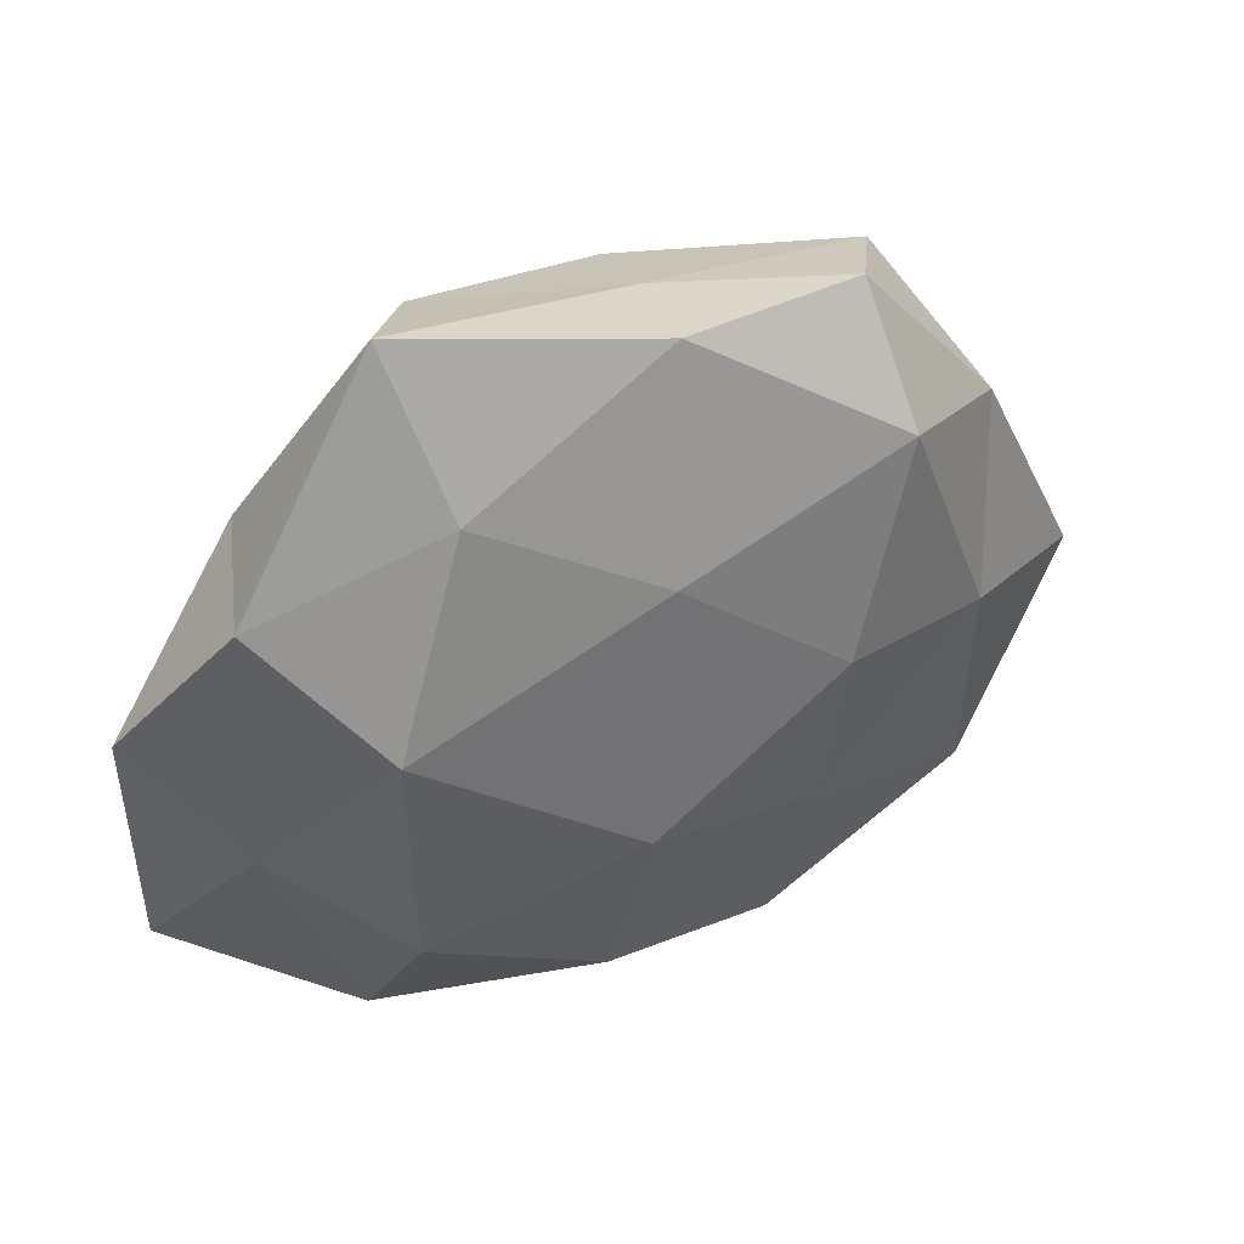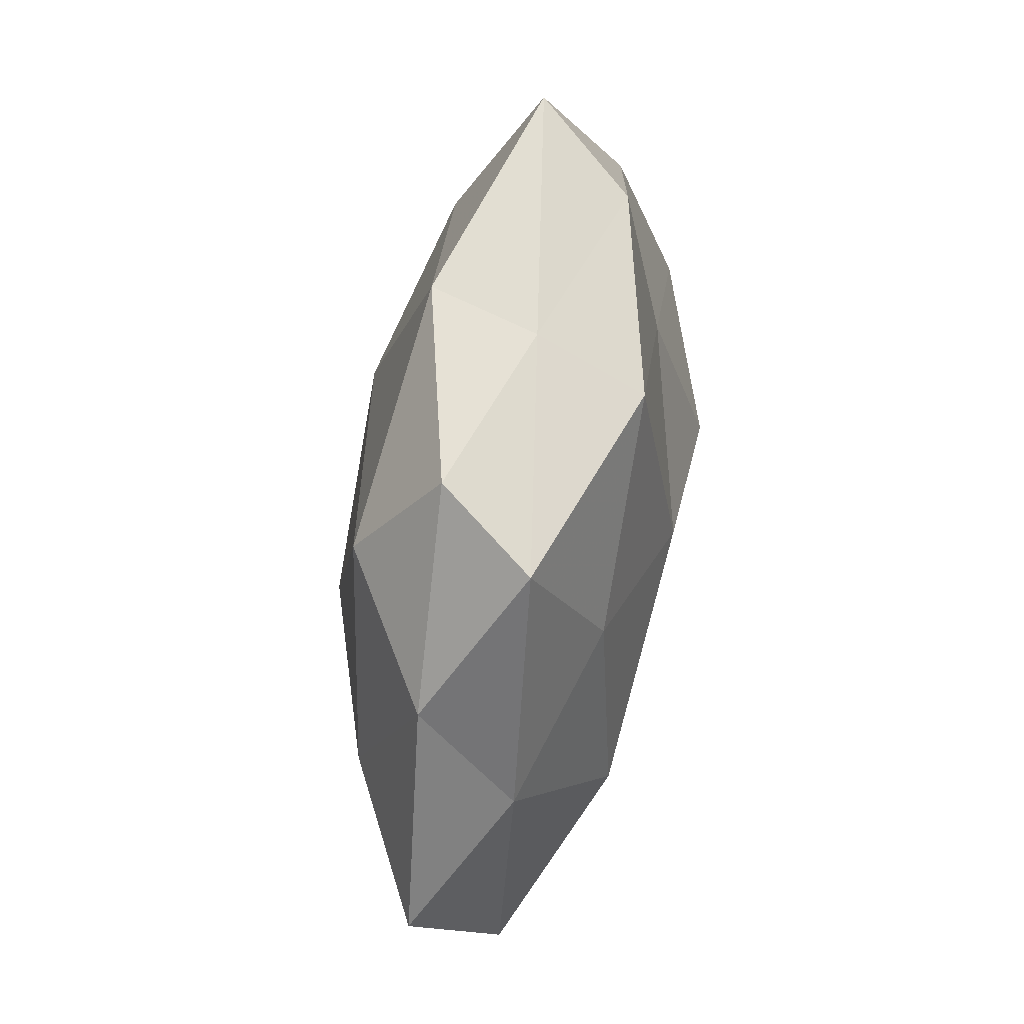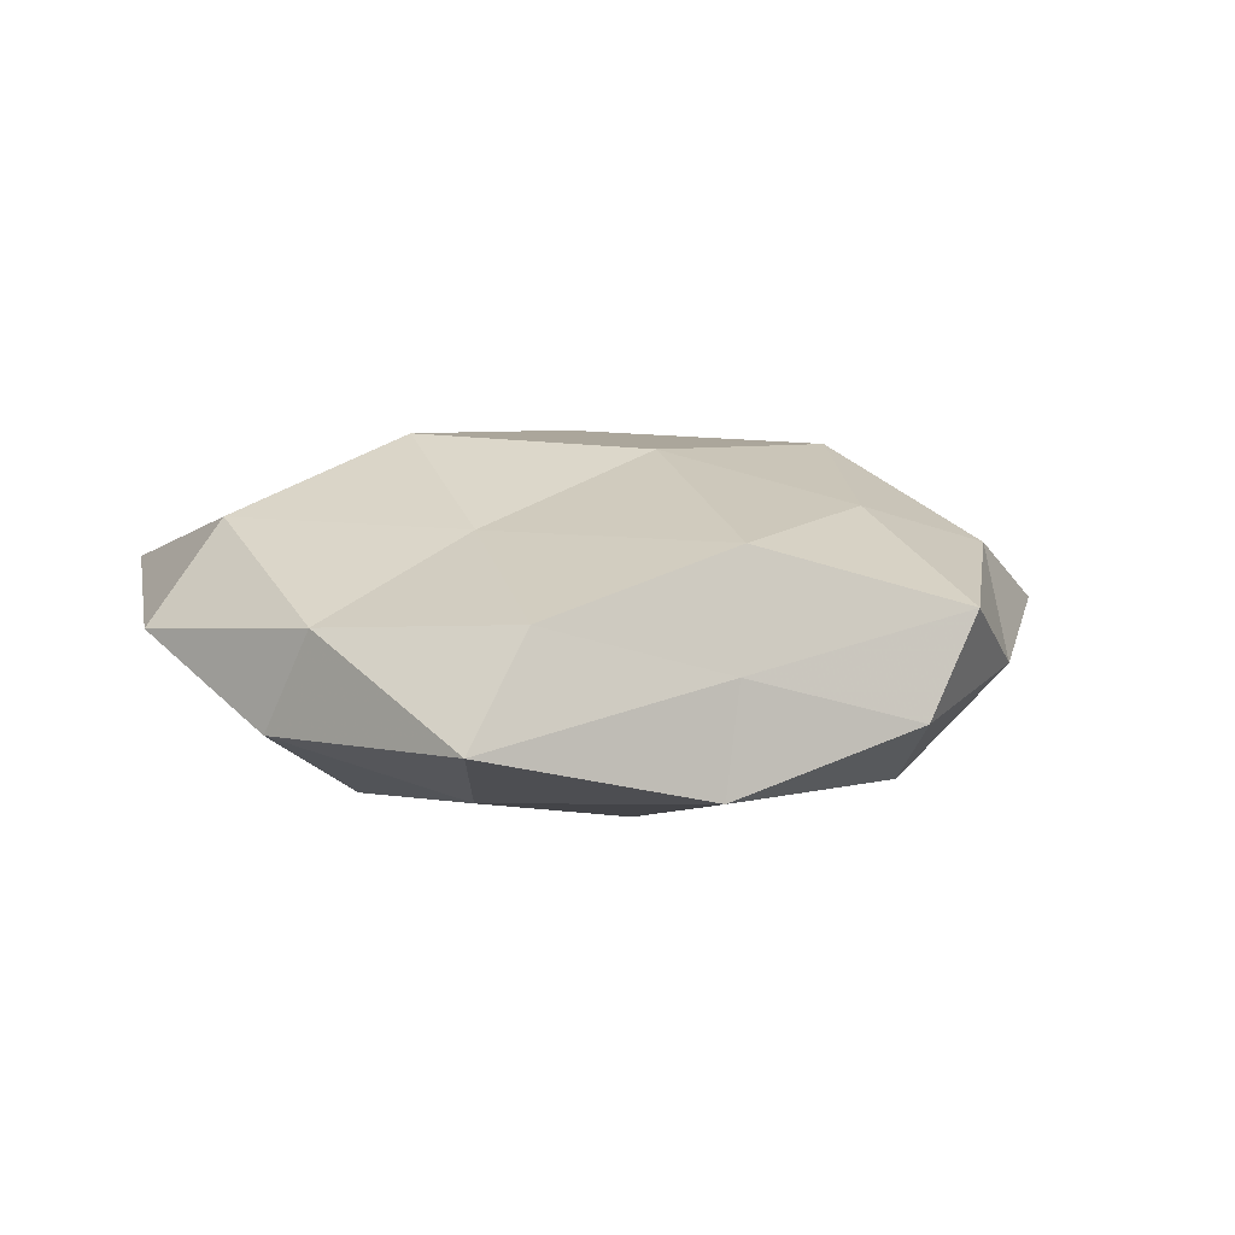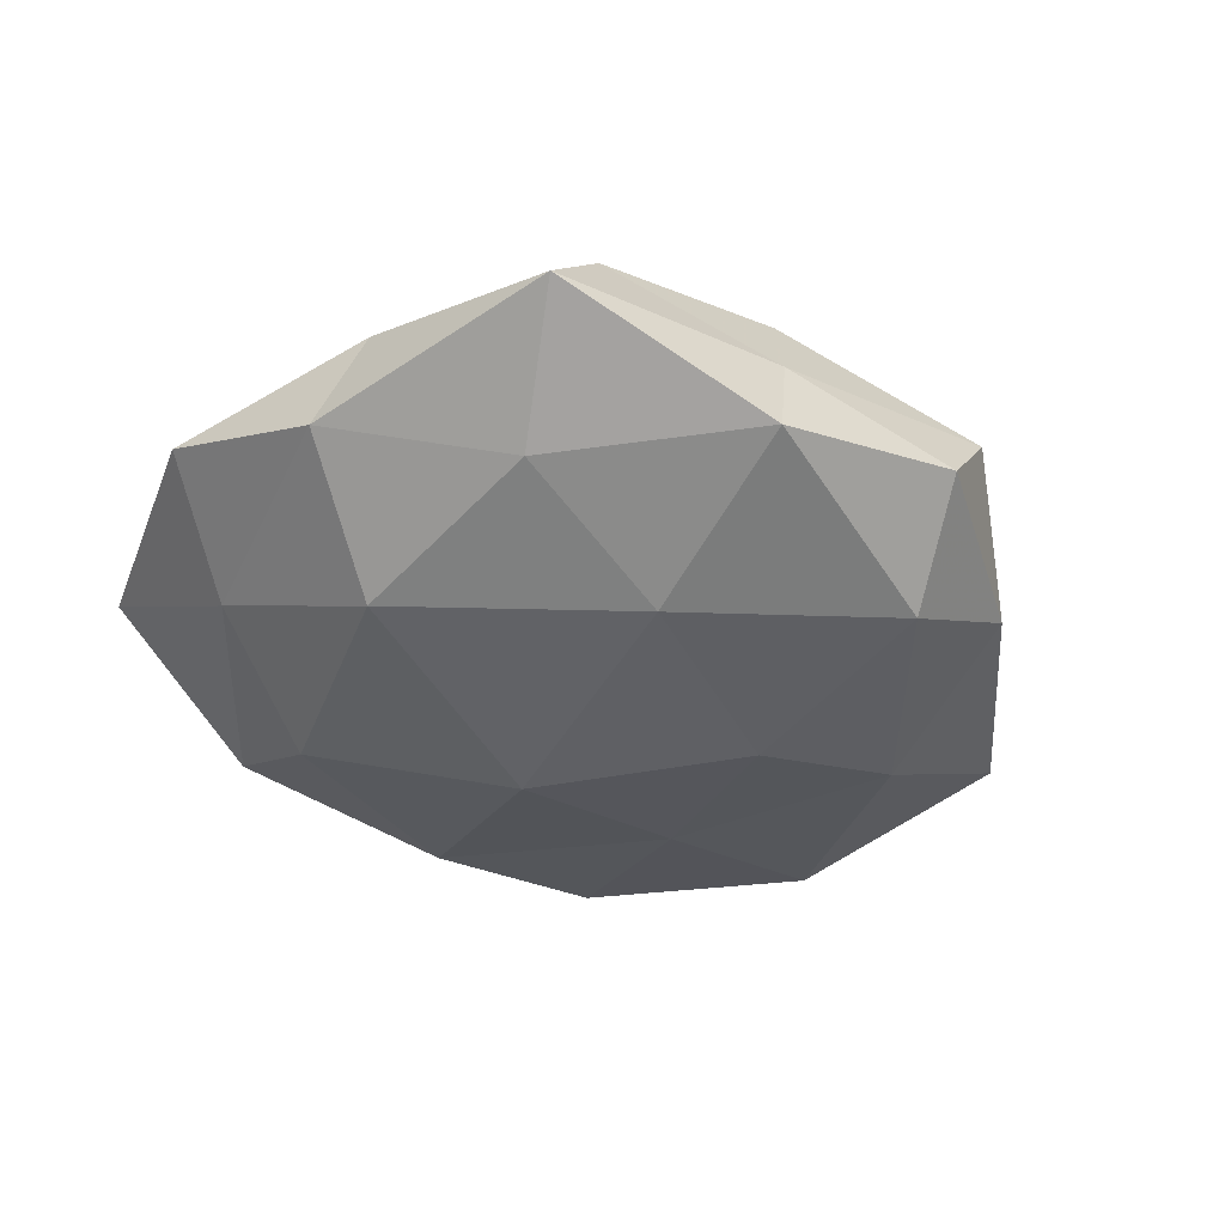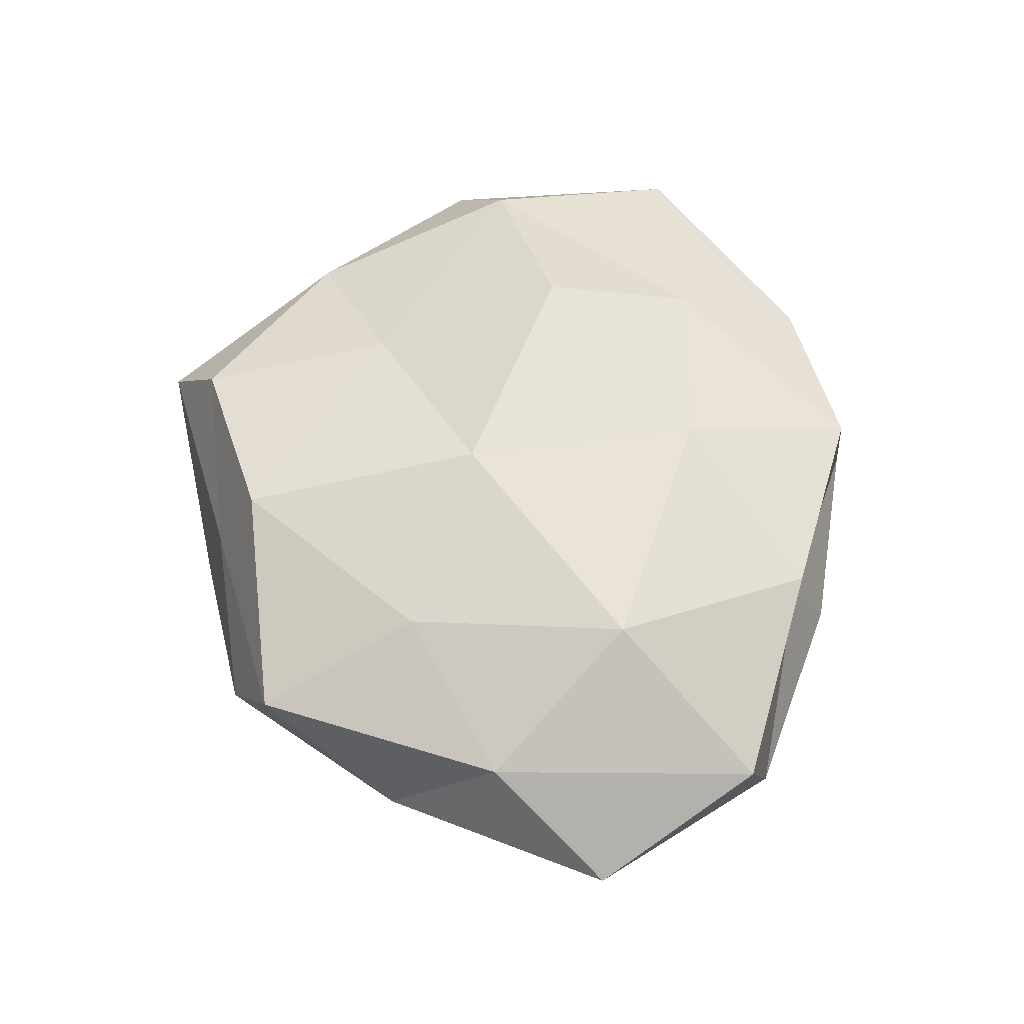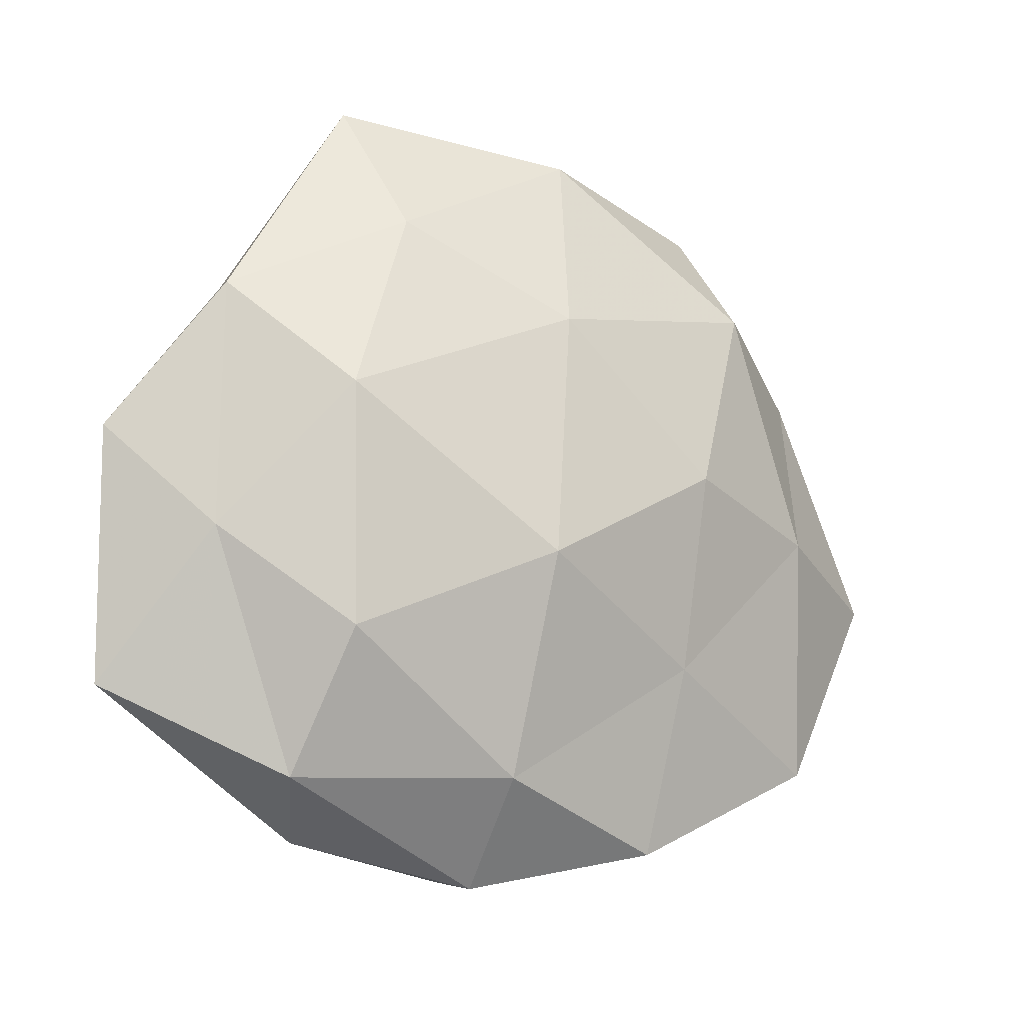
<metadata>
{"format":"obj","ext":"obj","renderer":"f3d","projection":"perspective","resolution":1024,"background":"white","views":[{"elev":44.5,"azim":153.0,"up":"+Y"},{"elev":54.6,"azim":-79.8,"up":"+Y"},{"elev":14.3,"azim":167.6,"up":"+Z"},{"elev":-41.0,"azim":158.4,"up":"+Z"},{"elev":58.9,"azim":-93.3,"up":"+Z"},{"elev":-12.1,"azim":147.3,"up":"+Y"}]}
</metadata>
<code>
v -0.02896 -0.01661 0.003725
v 0.003858 -0.02866 -0.002286
v 0.02643 -0.003867 -0.004587
v 0.01811 -0.0111 -0.01021
v 0.0005967 0.01376 -0.01111
v 0.01525 -0.01529 0.007498
v 0.01471 0.03057 -0.0007727
v -0.003269 0.004341 0.01268
v 0.01305 -0.003333 0.0131
v 0.02012 -0.02141 -0.004533
v 0.0166 -0.0255 0.002095
v -0.0111 -0.01192 -0.00936
v -0.0166 0.009882 0.009172
v -0.02708 0.01227 -0.002161
v 0.01257 0.02044 -0.00708
v -0.01896 -0.006789 0.01046
v 0.004384 -0.02103 -0.009169
v -0.01353 -0.02208 0.007418
v -0.00965 -0.02591 -0.006193
v -0.02412 -0.0005723 -0.007679
v 0.002113 -0.02778 0.005506
v -0.03506 -0.004355 -0.001778
v 0.02552 0.01446 -0.003424
v 0.009883 0.02656 0.006269
v 0.02252 0.01645 0.004213
v -0.002249 0.02798 -0.005733
v -0.02102 0.022 0.004571
v -0.01085 -0.02258 0.0004466
v 0.03217 -0.01489 0.002425
v 0.003368 -0.004866 -0.01361
v 0.03263 0.003826 0.001527
v -0.0006972 -0.01399 0.01097
v -0.01167 0.002722 -0.01175
v -0.02564 -0.01892 -0.004924
v -0.01665 0.02519 -0.002226
v -0.01729 0.01697 -0.008592
v 0.0108 0.01146 0.009058
v -0.02804 0.003833 0.004708
v 0.01855 0.006437 -0.01043
v -0.003646 0.02613 0.001971
v -0.004874 0.02262 0.009831
v 0.02675 0.0003761 0.008403
f 10 4 3
f 11 2 10
f 16 8 13
f 2 17 10
f 10 17 4
f 16 1 18
f 2 19 17
f 17 19 12
f 11 21 2
f 11 6 21
f 14 20 22
f 15 7 23
f 7 25 23
f 7 24 25
f 26 15 5
f 26 7 15
f 28 18 1
f 2 28 19
f 21 28 2
f 21 18 28
f 10 3 29
f 11 29 6
f 11 10 29
f 4 17 30
f 17 12 30
f 31 3 23
f 23 25 31
f 29 3 31
f 6 9 32
f 32 9 8
f 32 8 16
f 18 32 16
f 6 32 21
f 21 32 18
f 20 33 12
f 33 5 30
f 30 12 33
f 34 12 19
f 20 12 34
f 34 1 22
f 22 20 34
f 28 1 34
f 19 28 34
f 35 14 27
f 36 20 14
f 26 5 36
f 36 5 33
f 36 33 20
f 35 36 14
f 35 26 36
f 37 8 9
f 37 25 24
f 38 1 16
f 13 38 16
f 38 22 1
f 14 22 38
f 27 38 13
f 14 38 27
f 3 4 39
f 5 15 39
f 3 39 23
f 23 39 15
f 30 39 4
f 5 39 30
f 40 24 7
f 40 7 26
f 35 40 26
f 35 27 40
f 41 13 8
f 27 13 41
f 41 8 37
f 24 41 37
f 40 41 24
f 27 41 40
f 6 42 9
f 29 42 6
f 42 31 25
f 29 31 42
f 9 42 37
f 42 25 37

</code>
